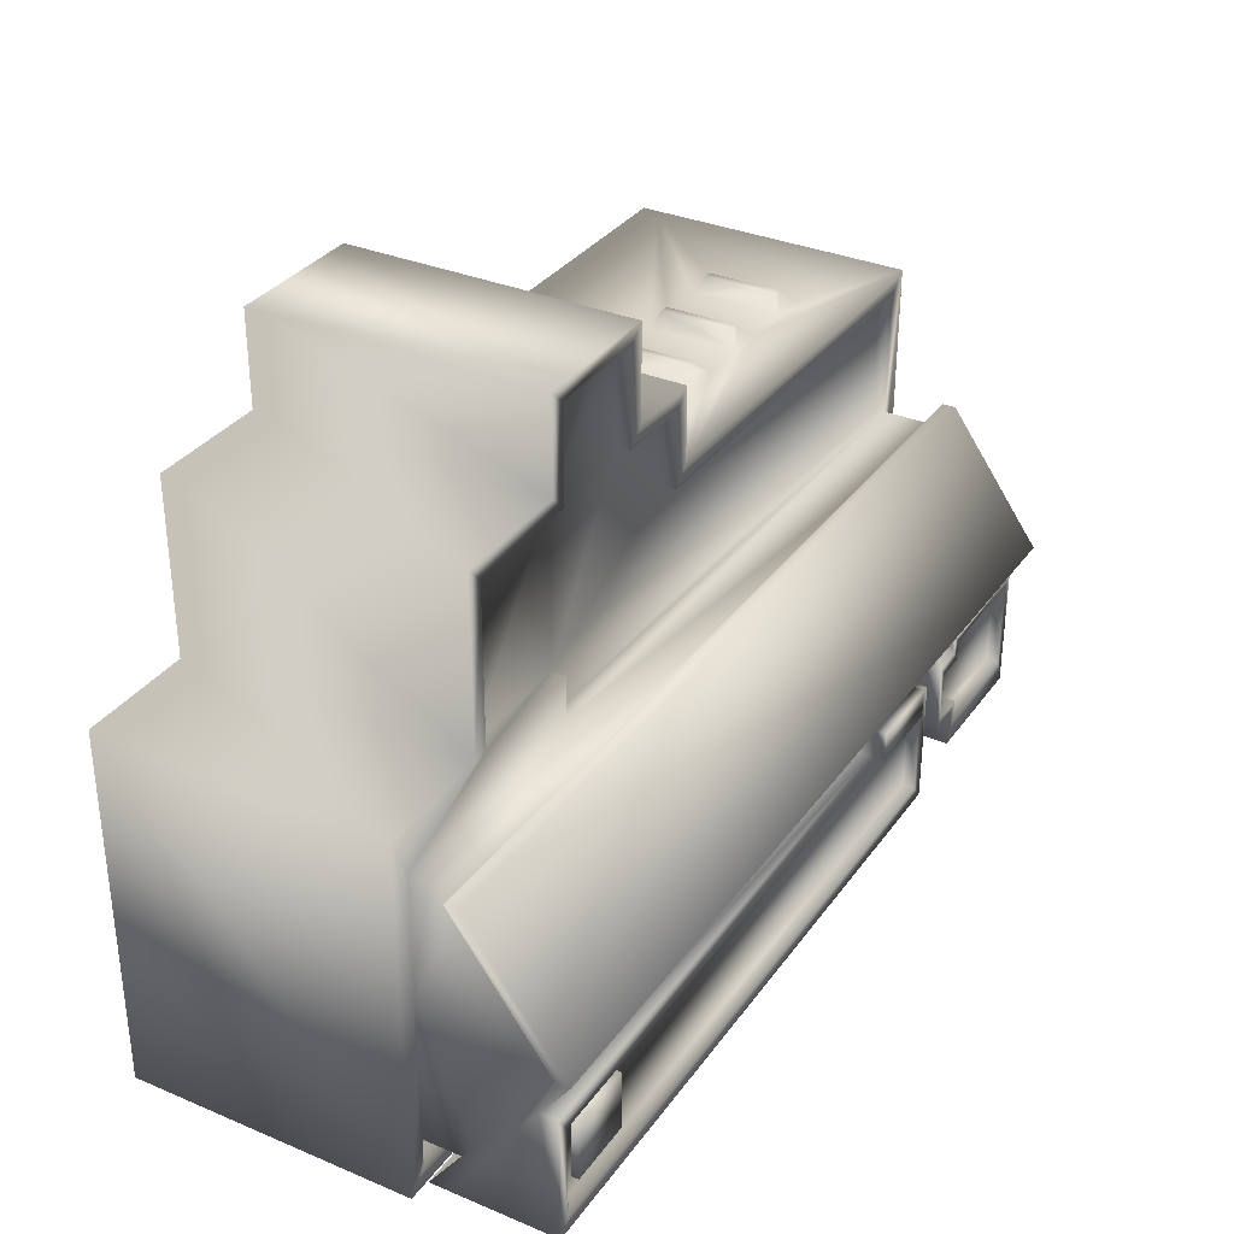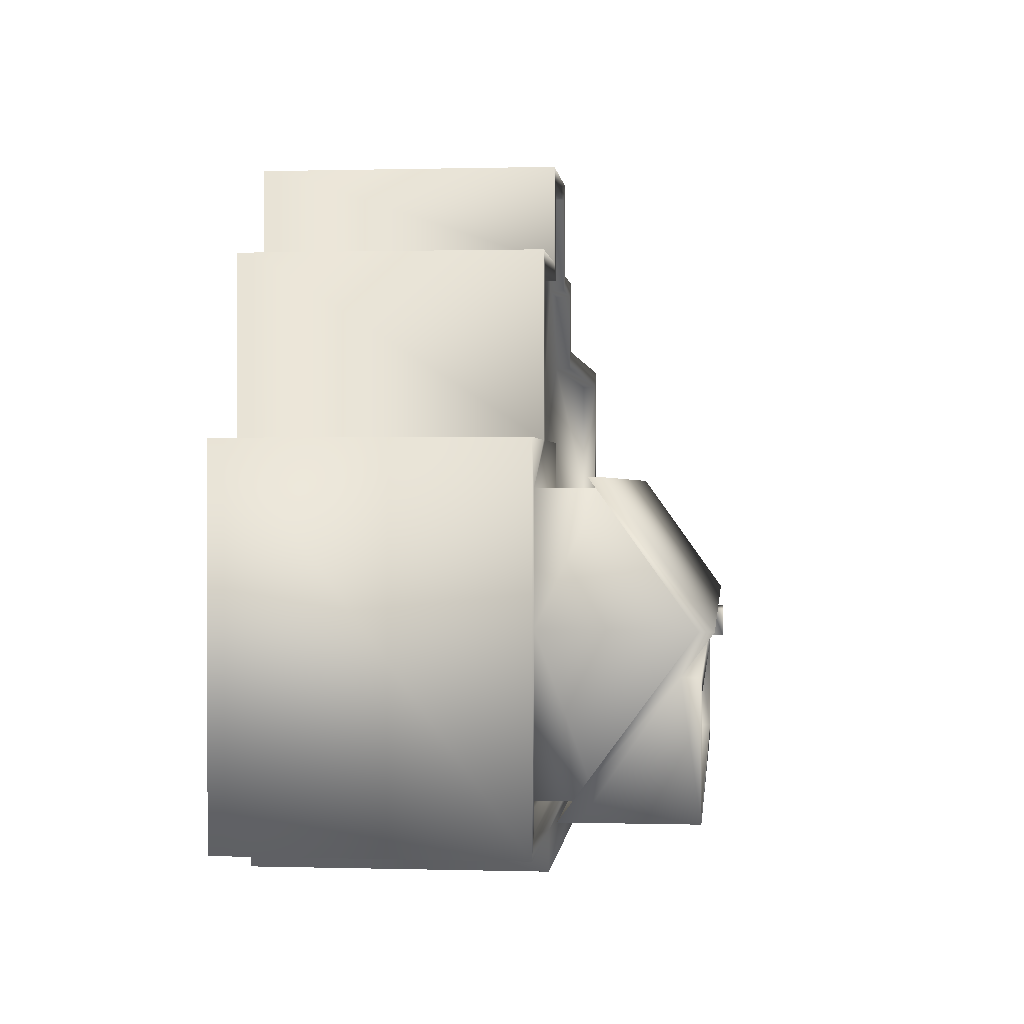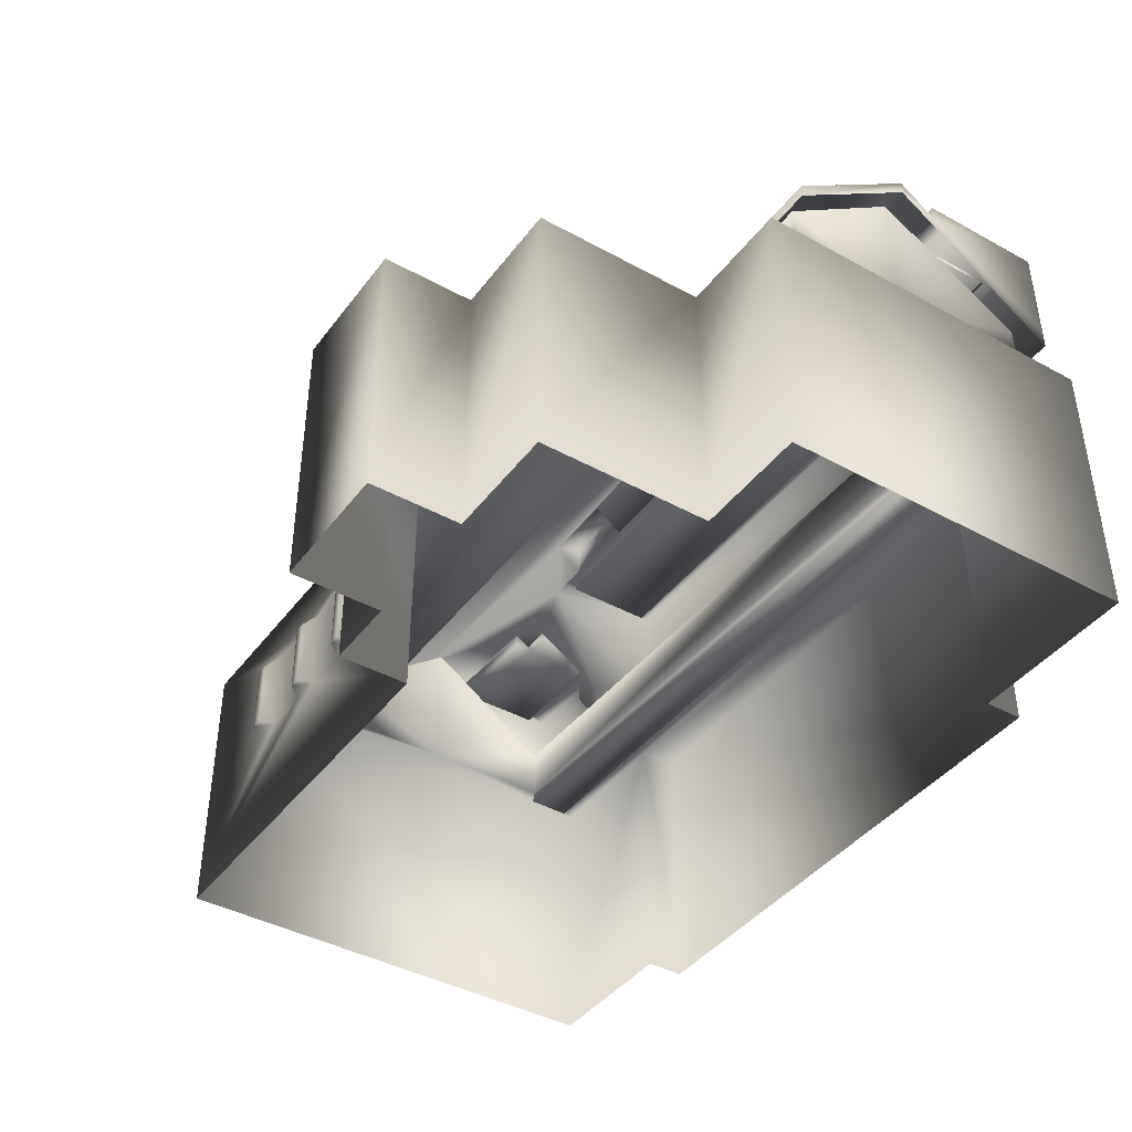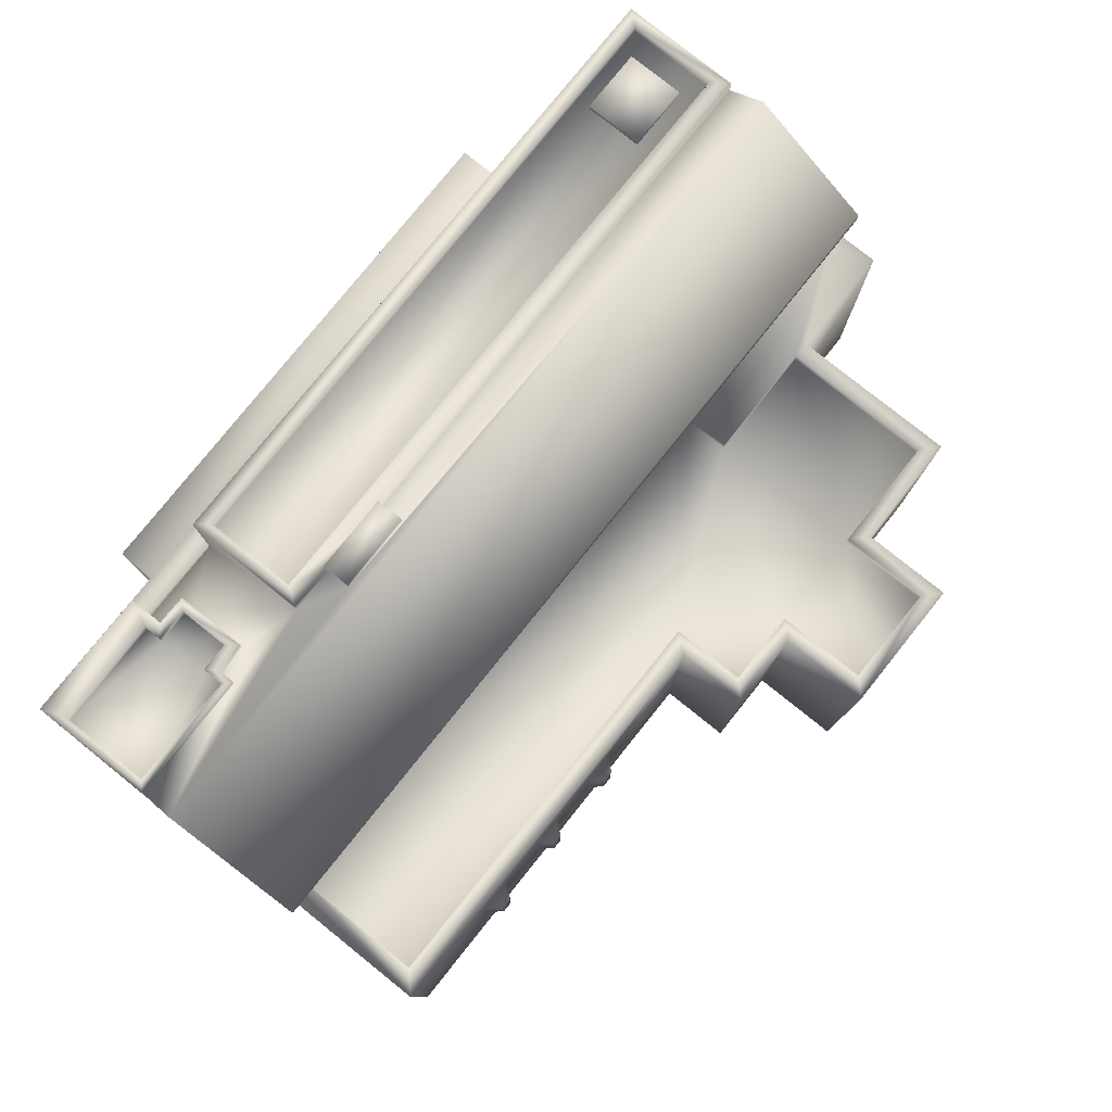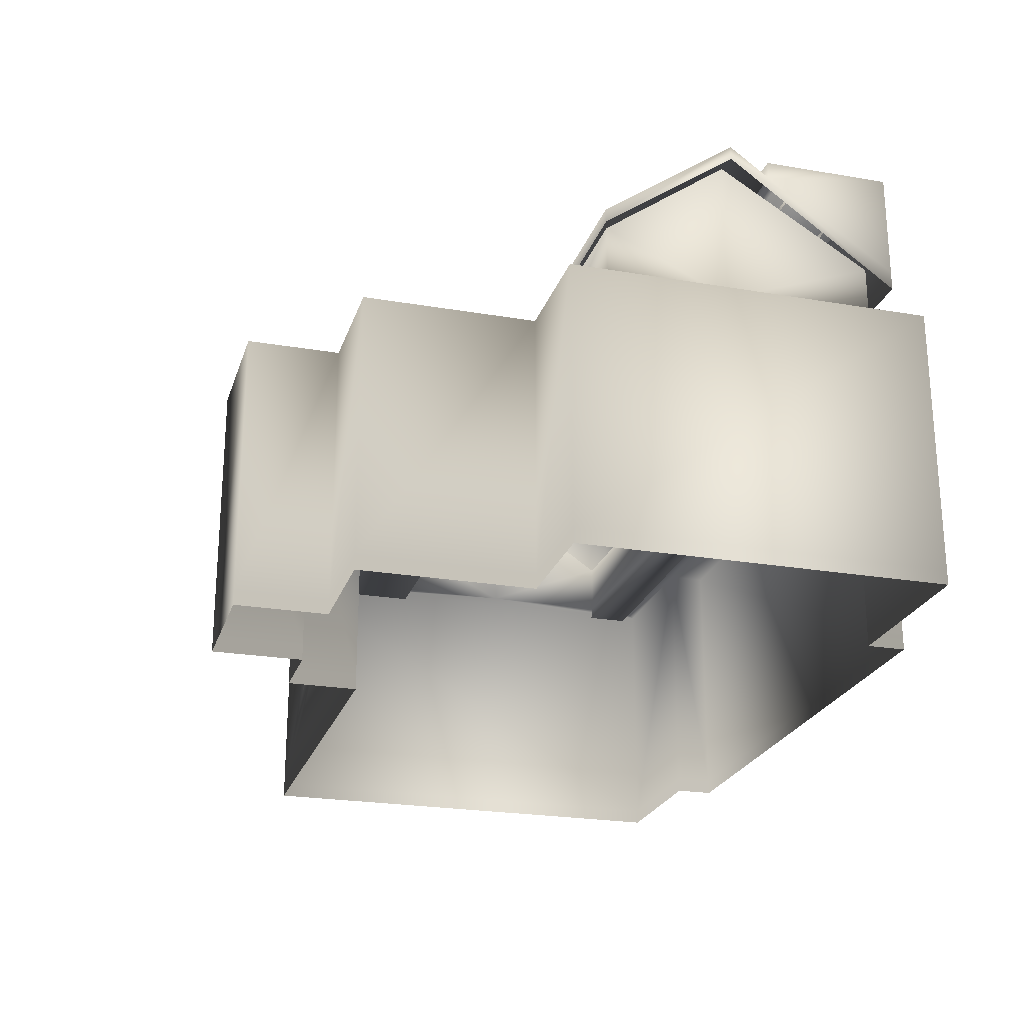
<metadata>
{"format":"obj","ext":"obj","renderer":"f3d","projection":"perspective","resolution":1024,"background":"white","views":[{"elev":33.0,"azim":120.1,"up":"+Z"},{"elev":0.6,"azim":95.8,"up":"+Z"},{"elev":-41.6,"azim":56.4,"up":"+Y"},{"elev":78.9,"azim":-51.3,"up":"+Y"},{"elev":-23.6,"azim":74.0,"up":"+Y"}]}
</metadata>
<code>
g fcbg_desert_001_factory_16
v -0.1728 0.1651 3.39
v -0.1728 -0.1286 3.391
v -8.708 -0.1286 3.391
v -8.708 0.1651 3.39
v -8.708 0.1651 -5.89
v -8.708 -0.1286 -5.89
v -8.708 5.529 3.381
v -8.708 5.529 -5.89
v -4.171 2.571 3.386
v -3.182 2.571 3.386
v -4.171 4.368 3.383
v -2.539 2.571 3.386
v -0.1728 5.529 3.381
v -6.489 2.571 3.386
v -4.827 2.571 3.386
v -5.822 2.571 3.386
v -4.402 2.666 3.643
v -4.611 2.666 3.643
v -4.402 4.141 3.641
v -4.612 4.141 3.641
v -4.826 4.368 3.383
v -5.822 4.368 3.383
v -6.489 4.368 3.383
v -3.181 4.368 3.383
v -6.272 2.667 3.643
v -6.272 4.14 3.641
v -6.039 2.667 3.643
v -6.039 4.14 3.641
v -2.539 4.368 3.383
v -2.749 4.141 3.641
v -2.963 4.14 3.641
v -2.964 2.666 3.643
v -2.748 2.666 3.643
v 8.733 -0.1286 -5.89
v 8.733 -0.1286 1.375
v 8.733 0.1651 1.375
v 8.733 0.1651 -5.89
v 8.733 5.529 -5.89
v 8.733 5.529 1.375
v 8.733 0.1651 1.375
v 8.733 -0.1286 1.375
v 6.442 -0.1286 1.375
v 6.442 0.1651 1.375
v 8.733 5.529 1.375
v 6.442 5.529 1.375
v 6.442 0.1651 1.375
v 6.442 -0.1286 1.375
v 6.442 -0.1286 4.824
v 6.442 0.1651 4.824
v 6.442 5.529 1.375
v 4.066 -0.1286 4.824
v 6.442 5.529 4.824
v 4.066 0.1651 4.824
v 4.066 -0.1286 6.662
v 4.066 5.529 4.824
v 4.066 0.1651 6.662
v 1.348 -0.1286 6.662
v 4.066 5.529 6.662
v 1.348 0.1651 6.662
v 1.348 5.529 6.662
v 1.348 0.1651 4.824
v 1.348 -0.1286 4.824
v -0.1728 -0.1286 4.824
v -0.1728 0.1651 4.824
v 1.348 5.529 4.824
v -0.1728 5.529 4.824
v -0.1728 0.1651 3.39
v -0.1728 5.529 3.381
v -0.1728 5.529 4.824
v -0.1728 0.1651 4.824
v -0.1728 -0.1286 3.391
v -0.1728 -0.1286 4.824
v 3.741 5.249 4.505
v 3.741 5.249 6.344
v 1.667 5.249 6.344
v 1.667 5.249 4.505
v 3.741 5.249 1.375
v 6.123 5.249 1.375
v 6.123 5.249 4.505
v 0.146 5.249 3.009
v 0.146 5.249 4.505
v 3.741 5.249 0.5078
v -8.306 5.249 0.5079
v -8.306 5.249 3.009
v 1.348 0.1651 4.824
v 1.348 5.529 4.824
v 1.348 5.529 6.662
v 1.348 0.1651 6.662
v 1.348 -0.1286 4.824
v 1.348 -0.1286 6.662
v 8.733 0.1651 -5.89
v 8.733 5.529 -5.89
v 5.288 5.529 -5.89
v 5.282 0.1651 -5.89
v 8.733 -0.1286 -5.89
v 5.288 5.529 -6.662
v 5.282 -0.1286 -5.89
v 5.288 0.1651 -6.662
v 5.288 -0.1286 -6.662
v -5.586 5.529 -5.89
v -5.586 5.529 -6.662
v 5.288 5.529 -6.662
v 5.288 5.529 -5.89
v -8.306 5.529 -5.469
v -8.708 5.529 -5.89
v 8.346 5.529 -5.469
v -8.306 5.258 -5.469
v 8.346 5.258 -5.469
v 8.733 5.529 -5.89
v 8.346 5.529 -4.901
v 8.346 5.258 -4.901
v 8.346 5.529 -1.933
v 8.733 5.529 1.375
v 8.346 5.529 0.5074
v 6.442 5.529 1.375
v 6.123 5.527 1.375
v 3.741 5.527 0.5076
v 3.741 5.527 1.375
v 3.741 5.249 0.5078
v 3.741 5.249 1.375
v 6.123 5.249 1.375
v 6.123 5.527 1.375
v 6.123 5.249 4.505
v 6.123 5.249 1.375
v 6.123 5.529 4.505
v 6.442 5.529 1.375
v 6.442 5.529 4.824
v 4.066 5.529 4.824
v 3.741 5.529 4.505
v 3.741 5.249 4.505
v 4.066 5.529 6.662
v 3.741 5.529 6.344
v 3.741 5.249 6.344
v 1.348 5.529 6.662
v 1.667 5.529 6.344
v 1.667 5.249 6.344
v 1.348 5.529 4.824
v 1.667 5.529 4.505
v 1.667 5.249 4.505
v -0.1728 5.529 4.824
v 0.146 5.529 4.505
v 0.146 5.249 4.505
v -0.1728 5.529 3.381
v 0.146 5.529 3.009
v 0.146 5.249 3.009
v -8.708 5.529 3.381
v -8.306 5.529 3.009
v -8.306 5.249 3.009
v -8.306 5.249 0.5079
v -8.306 5.527 0.5078
v -8.306 5.528 -1.933
v -8.708 5.529 -5.89
v -8.306 5.529 -4.618
v -8.306 5.529 -5.469
v -8.306 5.258 -4.584
v -8.306 5.258 -5.469
v 3.741 5.249 0.5078
v -8.306 5.249 0.5079
v -8.306 5.527 0.5078
v 3.741 5.527 0.5076
v -8.306 6.674 0.5078
v 8.346 6.676 0.5074
v 8.346 5.529 0.5074
v 8.346 6.676 0.5074
v 8.346 5.529 -1.933
v 8.346 5.529 0.5074
v 8.346 8.45 -1.933
v 8.346 6.617 -4.901
v 8.346 5.529 -4.901
v -8.306 6.617 -4.618
v -8.306 5.528 -1.933
v -8.306 5.529 -4.618
v -8.306 8.449 -1.933
v -8.306 6.674 0.5078
v -8.306 5.527 0.5078
v -8.306 5.529 -4.618
v -8.306 5.258 -4.584
v 8.346 5.258 -4.901
v 8.346 5.529 -4.901
v 8.346 6.617 -4.901
v -8.306 6.617 -4.618
v -4.425 6.343 -5.193
v -8.85 6.162 -5.193
v -4.425 6.162 -5.193
v -6.218 6.343 -5.192
v -8.85 6.343 -5.192
v -8.85 8.067 -2.705
v -8.85 8.368 -1.933
v -8.85 8.64 -1.933
v -6.216 8.067 -2.705
v -5.607 6.921 -4.5
v -6.218 6.921 -4.5
v -4.425 8.067 -2.705
v -5.605 7.839 -3.062
v -6.217 7.839 -3.063
v -8.85 6.767 0.6884
v -8.85 6.495 0.6884
v 8.85 6.767 0.6835
v 8.85 6.495 0.6835
v 8.85 8.64 -1.933
v 8.85 8.368 -1.933
v -3.524 8.495 -2.129
v -3.524 8.067 -2.705
v -1.932 8.495 -2.129
v 8.85 8.067 -2.705
v -1.932 8.067 -2.705
v 8.849 5.965 -5.194
v 8.849 6.342 -5.193
v -8.85 8.067 -2.705
v -8.849 8.198 -2.705
v -6.216 8.198 -2.705
v -6.216 8.067 -2.705
v -6.217 8.198 -3.063
v -6.217 7.839 -3.063
v -6.218 6.921 -4.5
v -6.218 8.198 -4.5
v -6.218 8.198 -5.192
v -6.218 6.343 -5.192
v -8.849 8.198 -5.192
v -8.85 6.343 -5.192
v -8.85 8.067 -2.705
v -8.849 8.198 -2.705
v -5.605 7.839 -3.062
v -5.605 8.198 -3.062
v -5.607 8.198 -4.5
v -5.607 6.921 -4.5
v -6.218 8.198 -4.5
v -6.218 6.921 -4.5
v -6.217 7.839 -3.063
v -6.217 8.198 -3.063
v -5.605 8.198 -3.062
v -5.605 7.839 -3.062
v -4.425 8.417 -5.193
v -4.185 8.417 -3.048
v -4.425 8.417 -2.705
v -4.186 8.417 -4.904
v 8.847 8.417 -5.193
v 8.607 8.417 -4.903
v 8.845 8.417 -2.705
v -4.185 8.173 -3.048
v -4.186 8.173 -4.903
v 8.607 8.173 -4.903
v 8.608 8.417 -3.048
v 8.608 8.173 -3.048
v -1.932 8.417 -2.705
v 8.85 8.067 -2.705
v -1.932 8.067 -2.705
v -3.524 8.417 -2.705
v -4.425 8.417 -2.705
v -3.524 8.067 -2.705
v -4.425 8.067 -2.705
v -3.524 8.726 -2.705
v -3.524 8.726 -2.129
v -3.524 8.495 -2.129
v -3.524 8.417 -2.705
v -3.524 8.067 -2.705
v -3.524 8.726 -2.705
v -3.524 8.417 -2.705
v -1.932 8.417 -2.705
v -1.932 8.726 -2.705
v -3.524 8.726 -2.129
v -1.932 8.726 -2.129
v -3.524 8.495 -2.129
v -1.932 8.495 -2.129
v -1.932 8.726 -2.705
v -1.932 8.417 -2.705
v -1.932 8.067 -2.705
v -4.425 8.417 -5.193
v 8.849 6.342 -5.193
v 8.847 8.417 -5.193
v -4.425 6.343 -5.193
v -4.425 8.067 -2.705
v -4.425 8.417 -2.705
v 8.849 6.342 -5.193
v 8.85 8.067 -2.705
v 8.847 8.417 -5.193
v 8.845 8.417 -2.705
v -5.586 5.529 -5.89
v -8.708 5.529 -5.89
v -8.708 0.1651 -5.89
v -5.585 0.1651 -5.89
v -5.585 -0.1286 -5.89
v -8.708 -0.1286 -5.89
v -5.586 -0.1286 -6.662
v -5.586 0.1651 -6.662
v 5.288 -0.1286 -6.662
v -5.586 5.529 -6.662
v 5.288 0.1651 -6.662
v 5.288 5.529 -6.662
v -8.306 5.258 -5.469
v 8.346 5.258 -5.469
v 8.346 5.258 -4.901
v -8.306 5.258 -4.584
v -4.425 6.343 -5.193
v -4.425 6.162 -5.194
v 8.849 6.342 -5.193
v 8.849 5.965 -5.194
v -4.425 5.965 -5.194
v -4.425 6.162 -5.194
v -4.425 5.965 -4.704
v -4.425 5.965 -5.194
v -4.425 6.563 -4.703
v 6.787 8.09 -3.406
v 8.108 8.313 -3.406
v 8.108 8.09 -3.406
v 6.787 8.313 -3.406
v 6.787 8.09 -4.599
v 8.108 8.313 -4.599
v 6.787 8.313 -4.599
v 8.108 8.09 -3.406
v 8.108 8.313 -3.406
v 8.108 8.313 -4.599
v 8.108 8.09 -4.599
v 6.787 8.313 -4.599
v 6.787 8.09 -4.599
v -6.218 8.198 -4.5
v -6.457 8.198 -4.675
v -6.218 8.198 -5.192
v -6.457 8.198 -4.313
v -5.607 8.198 -4.5
v -8.667 8.198 -4.675
v -8.849 8.198 -5.192
v -5.789 8.198 -4.313
v -6.458 7.953 -4.313
v -5.605 8.198 -3.062
v -6.458 7.953 -4.675
v -8.667 7.953 -4.675
v -8.667 8.198 -2.863
v -8.849 8.198 -2.705
v -8.667 7.953 -2.863
v -5.789 8.198 -3.294
v -6.217 8.198 -3.063
v -6.377 8.198 -2.863
v -6.216 8.198 -2.705
v -6.377 8.198 -3.294
v -6.378 7.953 -2.863
v -6.378 7.953 -3.293
v -5.789 7.953 -3.293
v -5.789 7.953 -4.313
g fcbg_desert_001_factory_16_0
f 3 2 1
f 4 3 1
f 4 5 3
f 5 6 3
f 5 4 7
f 8 5 7
f 4 1 9
f 9 1 10
f 11 9 10
f 10 1 12
f 1 13 12
f 4 14 7
f 15 4 9
f 14 4 16
f 16 4 15
f 9 11 17
f 18 15 9
f 17 18 9
f 11 19 17
f 19 20 17
f 20 18 17
f 19 11 20
f 18 20 21
f 15 18 21
f 11 21 20
f 21 11 13
f 7 21 13
f 21 22 15
f 22 21 7
f 22 16 15
f 14 23 7
f 23 22 7
f 11 24 13
f 24 11 10
f 14 25 23
f 25 14 16
f 23 26 22
f 25 26 23
f 27 25 16
f 25 27 26
f 22 28 16
f 26 28 22
f 28 27 16
f 27 28 26
f 13 24 29
f 12 13 29
f 30 29 24
f 29 30 12
f 31 24 10
f 31 30 24
f 32 31 10
f 32 10 12
f 30 31 32
f 33 32 12
f 30 33 12
f 33 30 32
f 36 35 34
f 37 36 34
f 36 37 38
f 39 36 38
f 42 41 40
f 43 42 40
f 43 40 44
f 45 43 44
f 48 47 46
f 49 48 46
f 49 46 50
f 51 48 49
f 52 49 50
f 53 51 49
f 53 49 52
f 54 51 53
f 55 53 52
f 56 54 53
f 56 53 55
f 57 54 56
f 58 56 55
f 59 57 56
f 59 56 58
f 60 59 58
f 63 62 61
f 64 63 61
f 64 61 65
f 66 64 65
f 69 68 67
f 70 69 67
f 70 67 71
f 72 70 71
f 75 74 73
f 76 75 73
f 73 77 76
f 78 77 73
f 79 78 73
f 76 77 80
f 81 76 80
f 80 77 82
f 83 80 82
f 84 80 83
f 87 86 85
f 88 87 85
f 88 85 89
f 90 88 89
f 93 92 91
f 94 93 91
f 94 91 95
f 96 93 94
f 97 94 95
f 98 96 94
f 98 94 97
f 99 98 97
f 102 101 100
f 103 102 100
f 100 104 103
f 105 104 100
f 104 106 103
f 104 107 106
f 107 108 106
f 103 106 109
f 106 108 110
f 106 110 109
f 108 111 110
f 110 112 109
f 109 112 113
f 112 114 113
f 113 114 115
f 116 115 114
f 117 116 114
f 118 116 117
f 117 119 118
f 119 120 118
f 118 120 116
f 120 121 116
f 124 123 122
f 123 125 122
f 122 125 126
f 125 127 126
f 127 125 128
f 125 123 129
f 125 129 128
f 123 130 129
f 128 129 131
f 129 130 132
f 129 132 131
f 130 133 132
f 131 132 134
f 132 133 135
f 132 135 134
f 133 136 135
f 134 135 137
f 135 136 138
f 135 138 137
f 136 139 138
f 137 138 140
f 138 139 141
f 138 141 140
f 139 142 141
f 140 141 143
f 141 142 144
f 141 144 143
f 142 145 144
f 143 144 146
f 144 145 147
f 144 147 146
f 145 148 147
f 148 149 147
f 149 150 147
f 147 150 146
f 151 146 150
f 152 146 151
f 151 153 152
f 154 152 153
f 153 155 154
f 155 156 154
f 159 158 157
f 160 159 157
f 160 161 159
f 162 161 160
f 163 162 160
f 166 165 164
f 165 167 164
f 168 167 165
f 169 168 165
f 172 171 170
f 171 173 170
f 174 173 171
f 175 174 171
f 178 177 176
f 179 178 176
f 179 176 180
f 176 181 180
f 184 183 182
f 183 185 182
f 183 186 185
f 187 186 183
f 183 188 187
f 187 188 189
f 187 189 190
f 185 191 182
f 185 192 191
f 191 193 182
f 190 189 193
f 194 193 191
f 190 193 194
f 190 194 195
f 189 188 196
f 188 197 196
f 196 197 198
f 189 196 198
f 197 199 198
f 198 199 200
f 200 189 198
f 199 201 200
f 193 189 202
f 189 200 202
f 203 193 202
f 200 204 202
f 200 201 205
f 205 204 200
f 205 206 204
f 201 207 205
f 207 208 205
f 211 210 209
f 212 211 209
f 213 211 212
f 214 213 212
f 217 216 215
f 218 217 215
f 217 218 219
f 218 220 219
f 219 220 221
f 222 219 221
f 225 224 223
f 226 225 223
f 227 225 226
f 228 227 226
f 231 230 229
f 232 231 229
f 235 234 233
f 234 236 233
f 233 236 237
f 236 238 237
f 237 238 239
f 234 240 236
f 236 241 238
f 240 241 236
f 241 242 238
f 242 241 240
f 238 243 239
f 238 242 243
f 240 234 243
f 244 242 240
f 244 240 243
f 242 244 243
f 239 243 245
f 243 234 245
f 239 245 246
f 245 247 246
f 234 248 245
f 249 248 234
f 250 248 249
f 251 250 249
f 254 253 252
f 255 254 252
f 256 254 255
f 259 258 257
f 260 259 257
f 260 257 261
f 262 260 261
f 262 261 263
f 264 262 263
f 265 262 264
f 266 265 264
f 267 266 264
f 270 269 268
f 269 271 268
f 272 268 271
f 273 268 272
f 276 275 274
f 277 275 276
f 280 279 278
f 281 280 278
f 280 281 282
f 283 280 282
f 284 282 281
f 285 281 278
f 285 284 281
f 286 284 285
f 287 285 278
f 288 286 285
f 288 285 287
f 289 288 287
f 292 291 290
f 293 292 290
f 296 295 294
f 297 295 296
f 298 295 297
f 301 300 299
f 300 302 299
f 305 304 303
f 304 306 303
f 303 306 307
f 304 308 306
f 306 309 307
f 308 309 306
f 312 311 310
f 313 312 310
f 314 312 313
f 315 314 313
f 318 317 316
f 317 319 316
f 316 319 320
f 321 317 318
f 322 321 318
f 319 323 320
f 319 324 323
f 320 323 325
f 317 326 319
f 326 324 319
f 327 326 317
f 321 327 317
f 326 327 324
f 328 321 322
f 329 328 322
f 330 327 321
f 324 327 330
f 328 330 321
f 323 331 325
f 325 331 332
f 333 328 329
f 334 333 329
f 332 335 334
f 331 335 332
f 335 333 334
f 336 330 328
f 333 336 328
f 336 337 330
f 337 336 333
f 335 337 333
f 337 324 330
f 338 337 335
f 331 338 335
f 324 337 338
f 323 339 331
f 339 338 331
f 339 324 338
f 324 339 323

</code>
